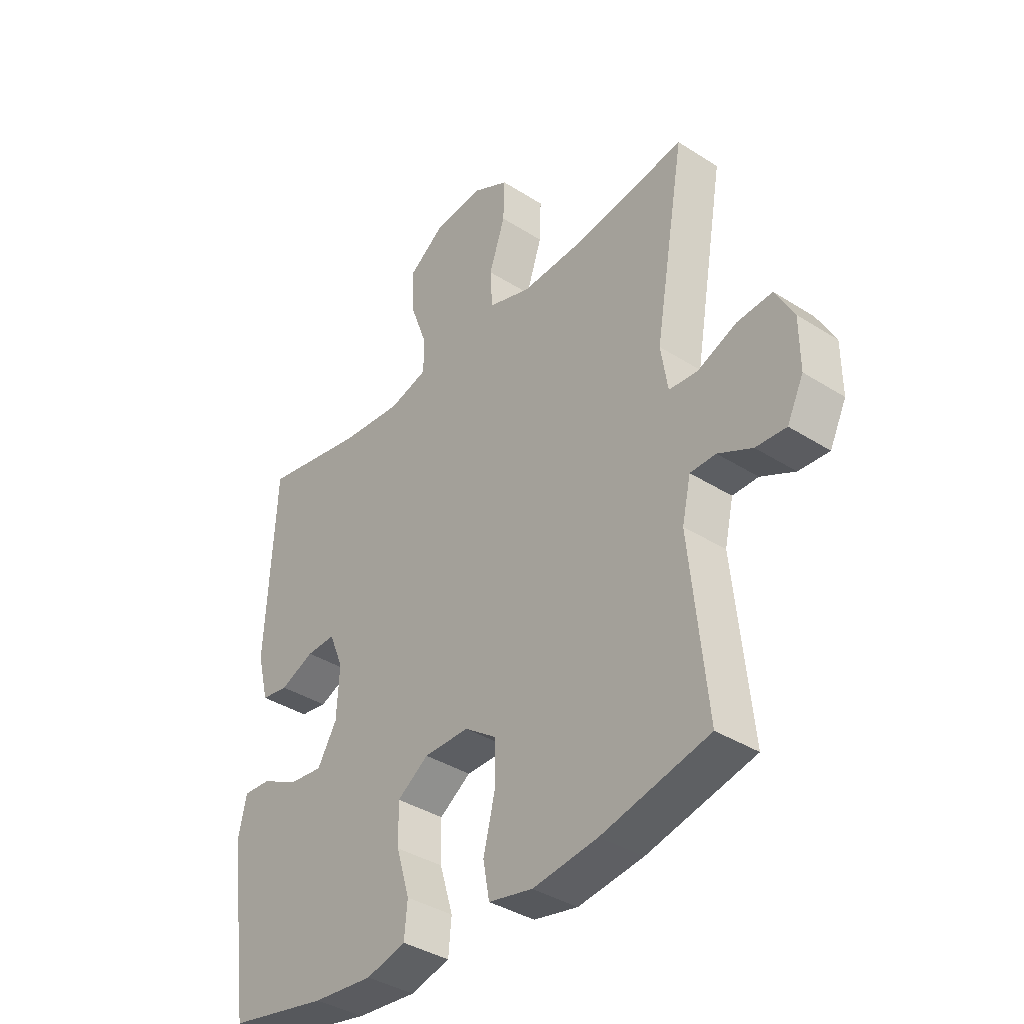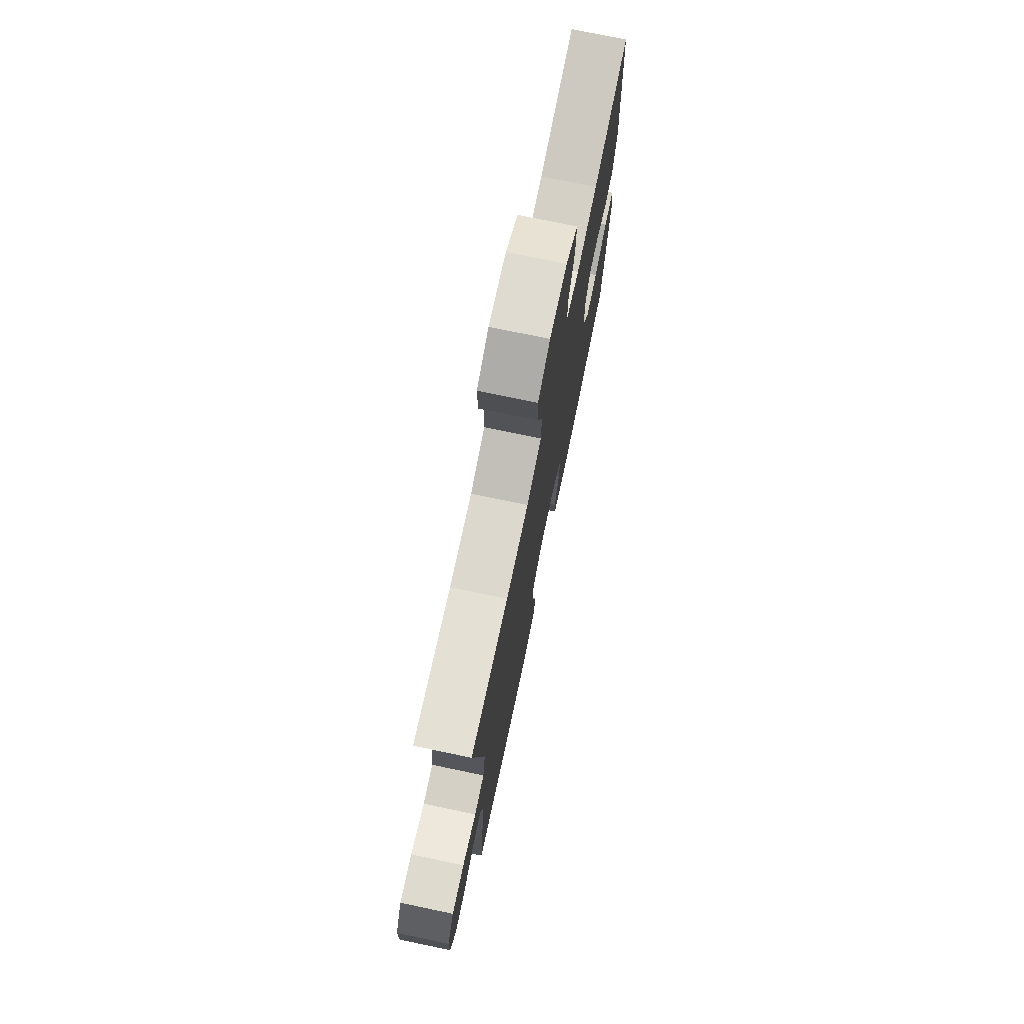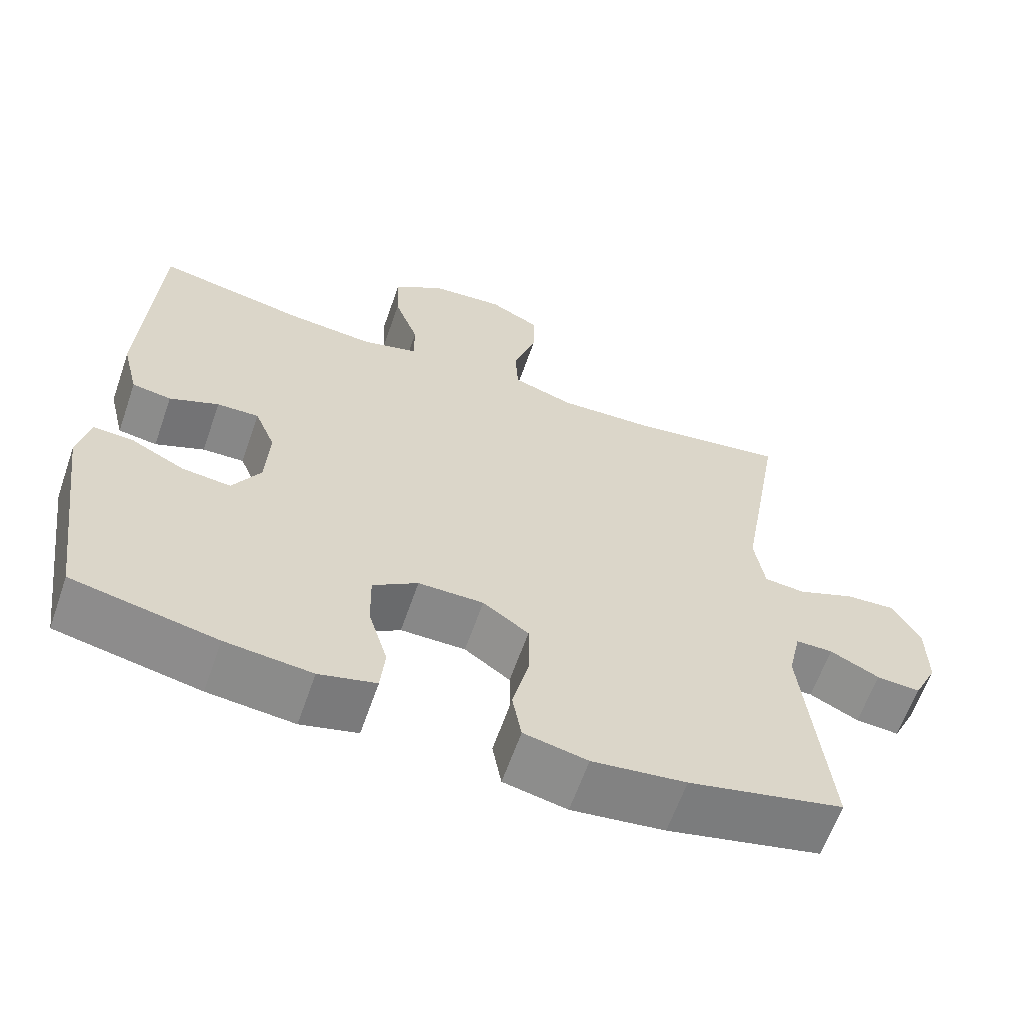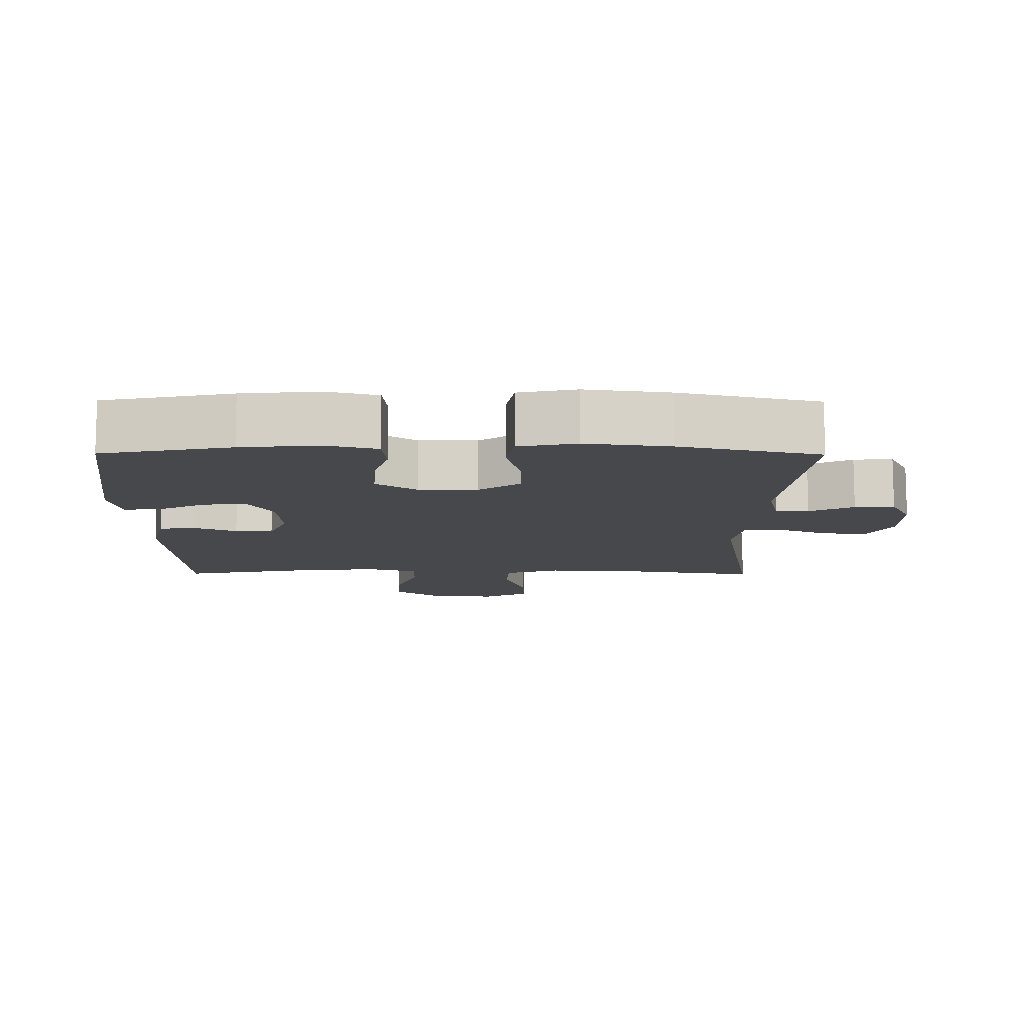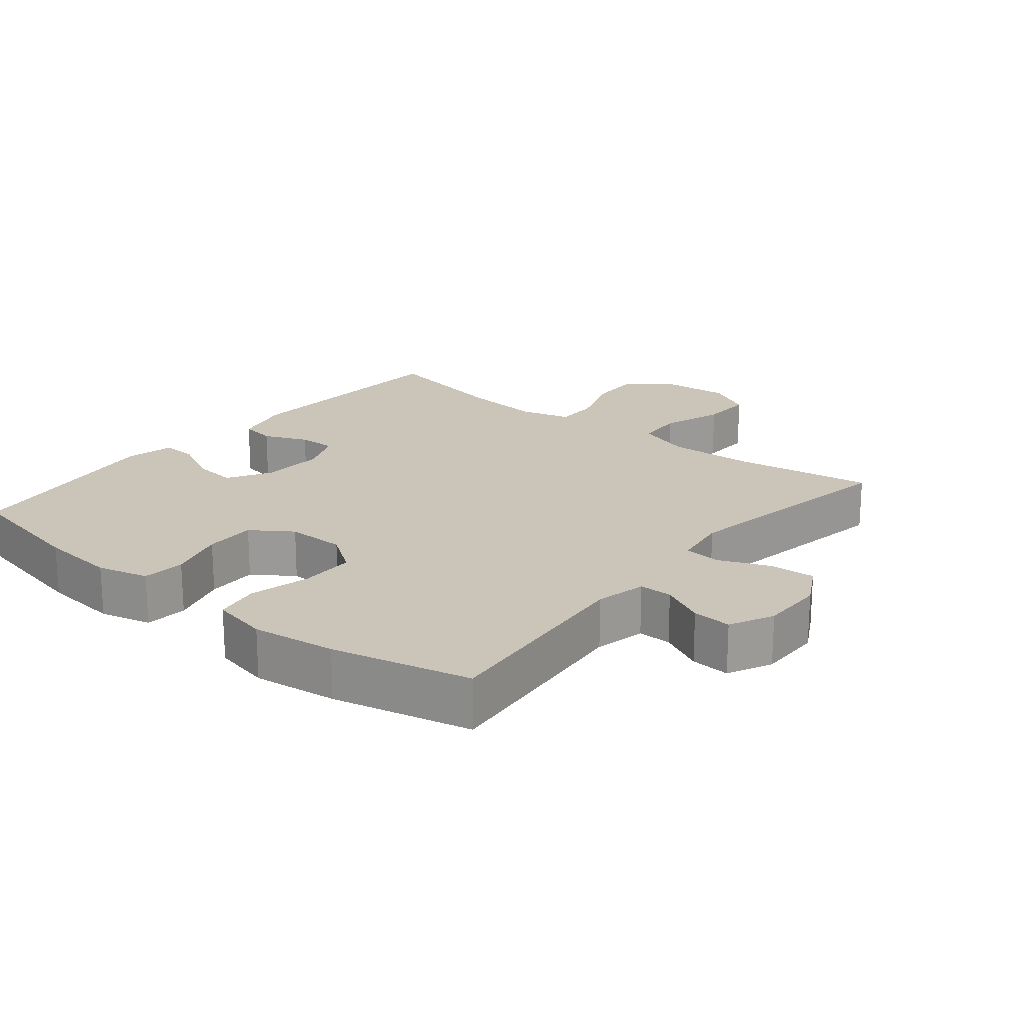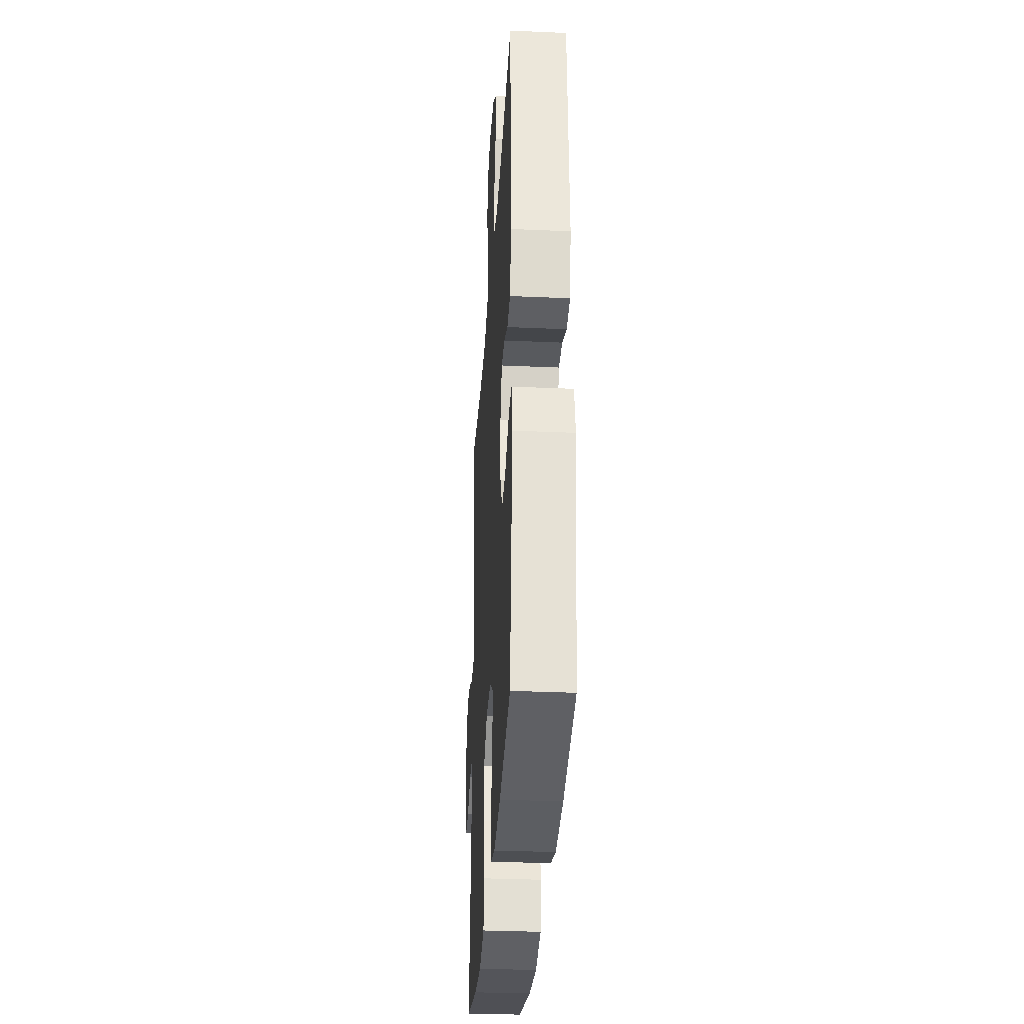
<metadata>
{"format":"obj","ext":"obj","renderer":"f3d","projection":"perspective","resolution":1024,"background":"white","views":[{"elev":-37.8,"azim":-129.1,"up":"+Z"},{"elev":75.0,"azim":-78.2,"up":"+Z"},{"elev":-62.7,"azim":160.8,"up":"+Z"},{"elev":-11.1,"azim":179.6,"up":"+Y"},{"elev":20.3,"azim":-140.7,"up":"+Y"},{"elev":-32.4,"azim":86.5,"up":"+Z"}]}
</metadata>
<code>
o path1560_path1560.001
v 0.5657 0.0375 -0.2013
v 0.5494 0.0375 -0.1264
v 0.4953 0.0375 -0.1295
v 0.4218 0.0375 -0.1664
v 0.3551 0.0375 -0.1738
v 0.3169 0.0375 -0.1087
v 0.3117 0.0375 -0.01168
v 0.3396 0.0375 0.05617
v 0.3969 0.0375 0.05447
v 0.4641 0.0375 0.02598
v 0.5175 0.0375 0.03423
v 0.5397 0.0375 0.1229
v 0.521 0.0375 0.4784
v 0.3187 0.0375 0.4391
v 0.1985 0.0375 0.4281
v 0.1222 0.0375 0.4493
v 0.1225 0.0375 0.5161
v 0.1556 0.0375 0.6065
v 0.1584 0.0375 0.6899
v 0.08888 0.0375 0.7401
v -0.0118 0.0375 0.7487
v -0.08143 0.0375 0.7122
v -0.07892 0.0375 0.6332
v -0.04752 0.0375 0.54
v -0.05159 0.0375 0.467
v -0.1356 0.0375 0.4397
v -0.2647 0.0375 0.4456
v -0.4807 0.0375 0.4784
v -0.4203 0.0375 0.1263
v -0.4339 0.0375 0.04019
v -0.4902 0.0375 0.03535
v -0.568 0.0375 0.0674
v -0.6374 0.0375 0.07196
v -0.6739 0.0375 0.005523
v -0.6747 0.0375 -0.09168
v -0.6421 0.0375 -0.1585
v -0.5822 0.0375 -0.1545
v -0.515 0.0375 -0.1214
v -0.4643 0.0375 -0.1218
v -0.447 0.0375 -0.199
v -0.4807 0.0375 -0.5235
v -0.2691 0.0375 -0.5727
v -0.1409 0.0375 -0.5892
v -0.05388 0.0375 -0.5709
v -0.0416 0.0375 -0.5025
v -0.06437 0.0375 -0.4093
v -0.06413 0.0375 -0.3261
v -0.001543 0.0375 -0.2821
v 0.0878 0.0375 -0.2819
v 0.1496 0.0375 -0.324
v 0.1481 0.0375 -0.4021
v 0.1219 0.0375 -0.4896
v 0.1281 0.0375 -0.5548
v 0.2061 0.0375 -0.575
v 0.3242 0.0375 -0.5634
v 0.521 0.0375 -0.5235
v 0.5657 -0.0375 -0.2013
v 0.5494 -0.0375 -0.1264
v 0.4953 -0.0375 -0.1295
v 0.4218 -0.0375 -0.1664
v 0.3551 -0.0375 -0.1738
v 0.3169 -0.0375 -0.1087
v 0.3117 -0.0375 -0.01168
v 0.3396 -0.0375 0.05617
v 0.3969 -0.0375 0.05447
v 0.4641 -0.0375 0.02598
v 0.5175 -0.0375 0.03423
v 0.5397 -0.0375 0.1229
v 0.521 -0.0375 0.4784
v 0.3187 -0.0375 0.4391
v 0.1985 -0.0375 0.4281
v 0.1222 -0.0375 0.4493
v 0.1225 -0.0375 0.5161
v 0.1556 -0.0375 0.6065
v 0.1584 -0.0375 0.6899
v 0.08888 -0.0375 0.7401
v -0.0118 -0.0375 0.7487
v -0.08143 -0.0375 0.7122
v -0.07892 -0.0375 0.6332
v -0.04752 -0.0375 0.54
v -0.05159 -0.0375 0.467
v -0.1356 -0.0375 0.4397
v -0.2647 -0.0375 0.4456
v -0.4807 -0.0375 0.4784
v -0.4203 -0.0375 0.1263
v -0.4339 -0.0375 0.04019
v -0.4902 -0.0375 0.03535
v -0.568 -0.0375 0.0674
v -0.6374 -0.0375 0.07196
v -0.6739 -0.0375 0.005523
v -0.6747 -0.0375 -0.09168
v -0.6421 -0.0375 -0.1585
v -0.5822 -0.0375 -0.1545
v -0.515 -0.0375 -0.1214
v -0.4643 -0.0375 -0.1218
v -0.447 -0.0375 -0.199
v -0.4807 -0.0375 -0.5235
v -0.2691 -0.0375 -0.5727
v -0.1409 -0.0375 -0.5892
v -0.05388 -0.0375 -0.5709
v -0.0416 -0.0375 -0.5025
v -0.06437 -0.0375 -0.4093
v -0.06413 -0.0375 -0.3261
v -0.001543 -0.0375 -0.2821
v 0.0878 -0.0375 -0.2819
v 0.1496 -0.0375 -0.324
v 0.1481 -0.0375 -0.4021
v 0.1219 -0.0375 -0.4896
v 0.1281 -0.0375 -0.5548
v 0.2061 -0.0375 -0.575
v 0.3242 -0.0375 -0.5634
v 0.521 -0.0375 -0.5235
v 0.5657 0.0375 -0.2013
v 0.5494 0.0375 -0.1264
v 0.5494 0.0375 -0.1264
v 0.4953 0.0375 -0.1295
v 0.5175 0.0375 0.03423
v 0.5175 0.0375 0.03423
v 0.5397 0.0375 0.1229
v 0.521 0.0375 -0.5235
v 0.521 0.0375 -0.5235
v 0.521 0.0375 0.4784
v 0.521 0.0375 0.4784
v 0.4641 0.0375 0.02598
v 0.4218 0.0375 -0.1664
v 0.3969 0.0375 0.05447
v 0.3242 0.0375 -0.5634
v 0.3187 0.0375 0.4391
v 0.3551 0.0375 -0.1738
v 0.3551 0.0375 -0.1738
v 0.3396 0.0375 0.05617
v 0.3396 0.0375 0.05617
v 0.3169 0.0375 -0.1087
v 0.3117 0.0375 -0.01168
v 0.2061 0.0375 -0.575
v 0.1985 0.0375 0.4281
v 0.1281 0.0375 -0.5548
v 0.1281 0.0375 -0.5548
v 0.1496 0.0375 -0.324
v 0.1481 0.0375 -0.4021
v 0.1222 0.0375 0.4493
v 0.1222 0.0375 0.4493
v 0.1556 0.0375 0.6065
v 0.1584 0.0375 0.6899
v 0.08888 0.0375 0.7401
v 0.1225 0.0375 0.5161
v 0.0878 0.0375 -0.2819
v 0.1219 0.0375 -0.4896
v -0.0118 0.0375 0.7487
v -0.001543 0.0375 -0.2821
v -0.06413 0.0375 -0.3261
v -0.08143 0.0375 0.7122
v -0.08143 0.0375 0.7122
v -0.05388 0.0375 -0.5709
v -0.05388 0.0375 -0.5709
v -0.0416 0.0375 -0.5025
v -0.06437 0.0375 -0.4093
v -0.04752 0.0375 0.54
v -0.05159 0.0375 0.467
v -0.05159 0.0375 0.467
v -0.07892 0.0375 0.6332
v -0.1356 0.0375 0.4397
v -0.1409 0.0375 -0.5892
v -0.2647 0.0375 0.4456
v -0.2691 0.0375 -0.5727
v -0.4807 0.0375 -0.5235
v -0.4807 0.0375 -0.5235
v -0.4203 0.0375 0.1263
v -0.4339 0.0375 0.04019
v -0.4339 0.0375 0.04019
v -0.447 0.0375 -0.199
v -0.4902 0.0375 0.03535
v -0.4643 0.0375 -0.1218
v -0.4643 0.0375 -0.1218
v -0.4807 0.0375 0.4784
v -0.4807 0.0375 0.4784
v -0.515 0.0375 -0.1214
v -0.568 0.0375 0.0674
v -0.5822 0.0375 -0.1545
v -0.6374 0.0375 0.07196
v -0.6374 0.0375 0.07196
v -0.6421 0.0375 -0.1585
v -0.6421 0.0375 -0.1585
v -0.6739 0.0375 0.005523
v -0.6747 0.0375 -0.09168
v 0.5657 -0.0375 -0.2013
v 0.5494 -0.0375 -0.1264
v 0.5494 -0.0375 -0.1264
v 0.4953 -0.0375 -0.1295
v 0.5175 -0.0375 0.03423
v 0.5175 -0.0375 0.03423
v 0.5397 -0.0375 0.1229
v 0.521 -0.0375 -0.5235
v 0.521 -0.0375 -0.5235
v 0.521 -0.0375 0.4784
v 0.521 -0.0375 0.4784
v 0.4641 -0.0375 0.02598
v 0.4218 -0.0375 -0.1664
v 0.3969 -0.0375 0.05447
v 0.3242 -0.0375 -0.5634
v 0.3187 -0.0375 0.4391
v 0.3551 -0.0375 -0.1738
v 0.3551 -0.0375 -0.1738
v 0.3396 -0.0375 0.05617
v 0.3396 -0.0375 0.05617
v 0.3169 -0.0375 -0.1087
v 0.3117 -0.0375 -0.01168
v 0.2061 -0.0375 -0.575
v 0.1985 -0.0375 0.4281
v 0.1281 -0.0375 -0.5548
v 0.1281 -0.0375 -0.5548
v 0.1496 -0.0375 -0.324
v 0.1481 -0.0375 -0.4021
v 0.1222 -0.0375 0.4493
v 0.1222 -0.0375 0.4493
v 0.1556 -0.0375 0.6065
v 0.1584 -0.0375 0.6899
v 0.08888 -0.0375 0.7401
v 0.1225 -0.0375 0.5161
v 0.0878 -0.0375 -0.2819
v 0.1219 -0.0375 -0.4896
v -0.0118 -0.0375 0.7487
v -0.001543 -0.0375 -0.2821
v -0.06413 -0.0375 -0.3261
v -0.08143 -0.0375 0.7122
v -0.08143 -0.0375 0.7122
v -0.05388 -0.0375 -0.5709
v -0.05388 -0.0375 -0.5709
v -0.0416 -0.0375 -0.5025
v -0.06437 -0.0375 -0.4093
v -0.04752 -0.0375 0.54
v -0.05159 -0.0375 0.467
v -0.05159 -0.0375 0.467
v -0.07892 -0.0375 0.6332
v -0.1356 -0.0375 0.4397
v -0.1409 -0.0375 -0.5892
v -0.2647 -0.0375 0.4456
v -0.2691 -0.0375 -0.5727
v -0.4807 -0.0375 -0.5235
v -0.4807 -0.0375 -0.5235
v -0.4203 -0.0375 0.1263
v -0.4339 -0.0375 0.04019
v -0.4339 -0.0375 0.04019
v -0.447 -0.0375 -0.199
v -0.4902 -0.0375 0.03535
v -0.4643 -0.0375 -0.1218
v -0.4643 -0.0375 -0.1218
v -0.4807 -0.0375 0.4784
v -0.4807 -0.0375 0.4784
v -0.515 -0.0375 -0.1214
v -0.568 -0.0375 0.0674
v -0.5822 -0.0375 -0.1545
v -0.6374 -0.0375 0.07196
v -0.6374 -0.0375 0.07196
v -0.6421 -0.0375 -0.1585
v -0.6421 -0.0375 -0.1585
v -0.6739 -0.0375 0.005523
v -0.6747 -0.0375 -0.09168
f 220 207 223
f 223 241 242
f 204 199 201
f 208 221 210
f 222 234 218
f 234 222 225
f 224 242 246
f 190 192 197
f 232 219 231
f 193 202 200
f 238 224 244
f 241 235 237
f 257 250 251
f 250 257 258
f 212 206 220
f 214 204 209
f 201 199 192
f 219 232 214
f 229 236 227
f 186 198 193
f 224 246 244
f 246 245 250
f 198 202 193
f 214 235 207
f 241 237 248
f 217 218 216
f 236 230 238
f 252 258 255
f 242 245 246
f 216 234 231
f 251 250 245
f 214 232 235
f 200 202 213
f 202 206 212
f 209 204 201
f 189 198 186
f 213 202 212
f 216 231 219
f 224 238 230
f 197 192 199
f 213 221 208
f 218 234 216
f 257 251 253
f 200 213 208
f 250 258 252
f 223 235 241
f 206 207 220
f 201 192 195
f 189 186 187
f 223 242 224
f 207 235 223
f 204 214 207
f 238 244 239
f 230 236 229
f 1 115 188 57
f 2 3 59 58
f 118 12 68 191
f 121 1 57 194
f 12 123 196 68
f 10 11 67 66
f 3 4 60 59
f 9 10 66 65
f 55 56 112 111
f 13 14 70 69
f 4 130 203 60
f 132 9 65 205
f 5 6 62 61
f 7 8 64 63
f 54 55 111 110
f 14 15 71 70
f 6 7 63 62
f 138 54 110 211
f 50 51 107 106
f 15 142 215 71
f 18 19 75 74
f 19 20 76 75
f 17 18 74 73
f 49 50 106 105
f 52 53 109 108
f 51 52 108 107
f 16 17 73 72
f 20 21 77 76
f 48 49 105 104
f 47 48 104 103
f 21 153 226 77
f 155 45 101 228
f 45 46 102 101
f 24 160 233 80
f 23 24 80 79
f 22 23 79 78
f 25 26 82 81
f 43 44 100 99
f 46 47 103 102
f 26 27 83 82
f 42 43 99 98
f 167 42 98 240
f 29 170 243 85
f 40 41 97 96
f 30 31 87 86
f 174 40 96 247
f 176 29 85 249
f 27 28 84 83
f 38 39 95 94
f 31 32 88 87
f 37 38 94 93
f 32 181 254 88
f 183 37 93 256
f 33 34 90 89
f 35 36 92 91
f 34 35 91 90
f 147 150 134
f 150 169 168
f 131 128 126
f 135 137 148
f 149 145 161
f 161 152 149
f 151 173 169
f 117 124 119
f 159 158 146
f 120 127 129
f 165 171 151
f 168 164 162
f 184 178 177
f 177 185 184
f 139 147 133
f 141 136 131
f 128 119 126
f 146 141 159
f 156 154 163
f 113 120 125
f 151 171 173
f 173 177 172
f 125 120 129
f 141 134 162
f 168 175 164
f 144 143 145
f 163 165 157
f 179 182 185
f 169 173 172
f 143 158 161
f 178 172 177
f 141 162 159
f 127 140 129
f 129 139 133
f 136 128 131
f 116 113 125
f 140 139 129
f 143 146 158
f 151 157 165
f 124 126 119
f 140 135 148
f 145 143 161
f 184 180 178
f 127 135 140
f 177 179 185
f 150 168 162
f 133 147 134
f 128 122 119
f 116 114 113
f 150 151 169
f 134 150 162
f 131 134 141
f 165 166 171
f 157 156 163

</code>
